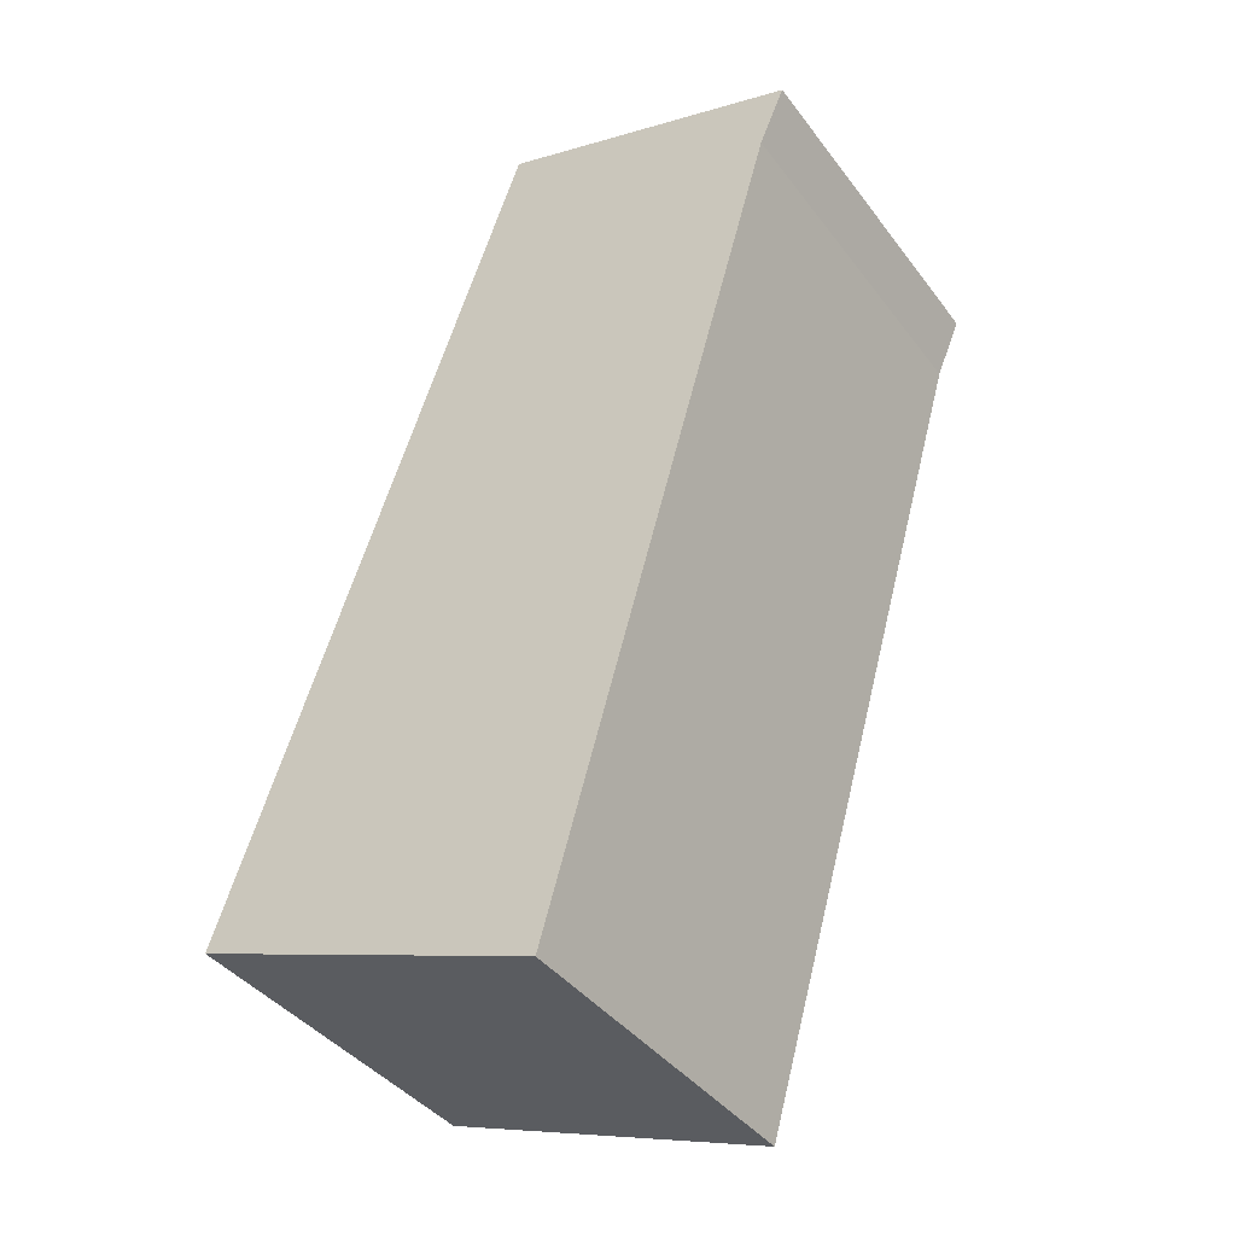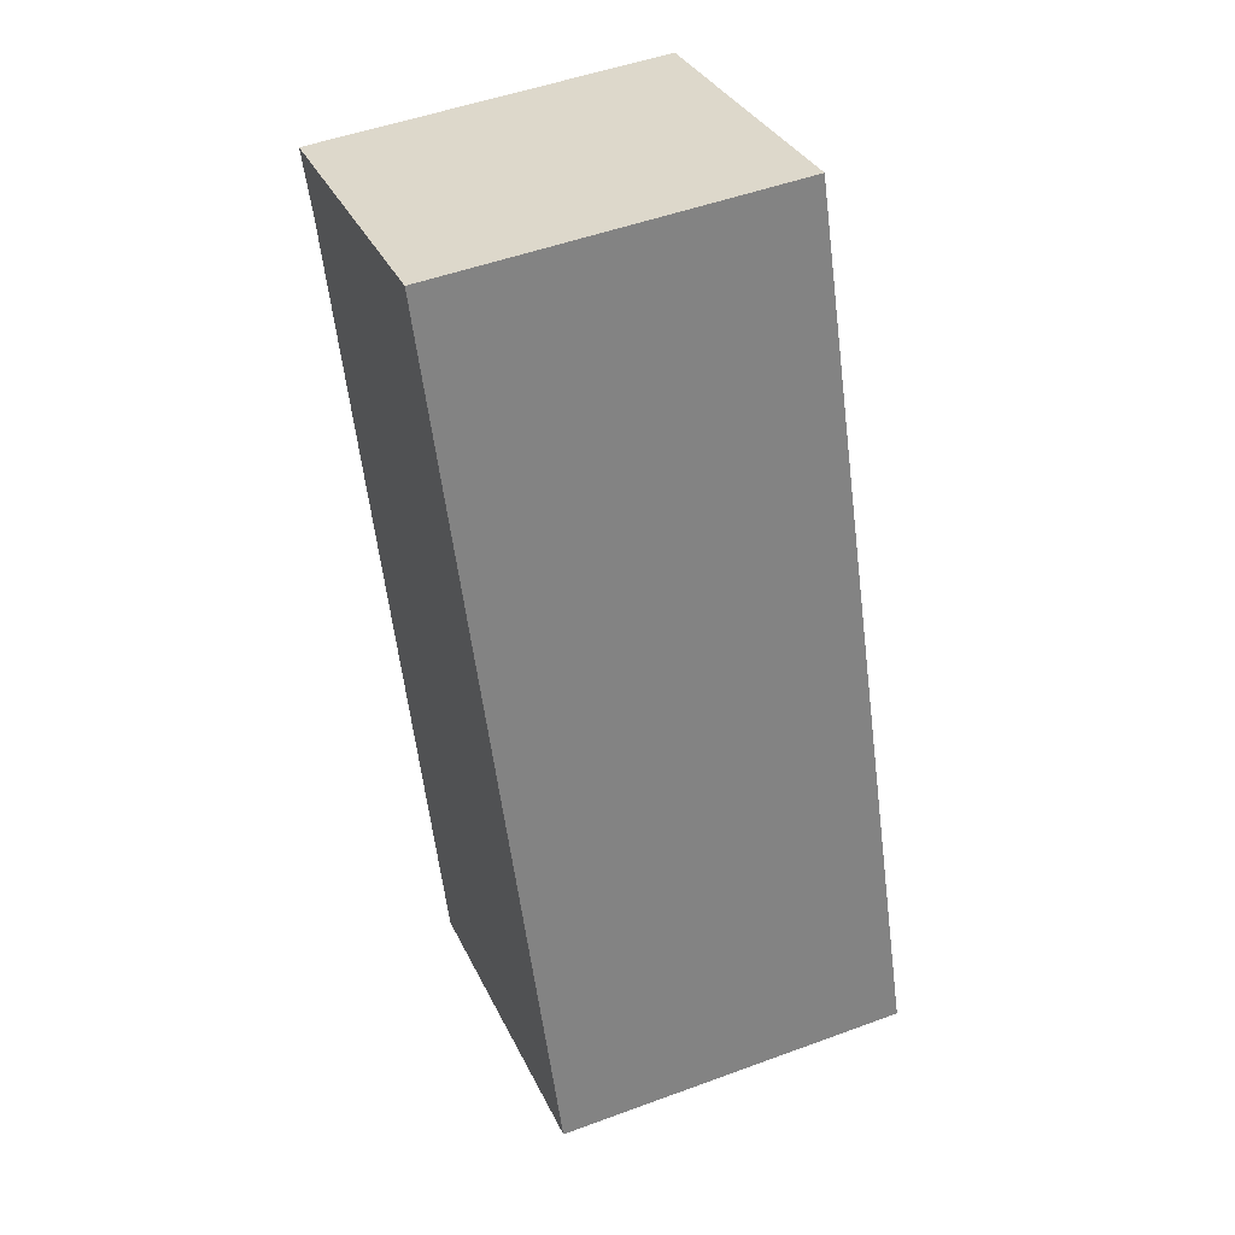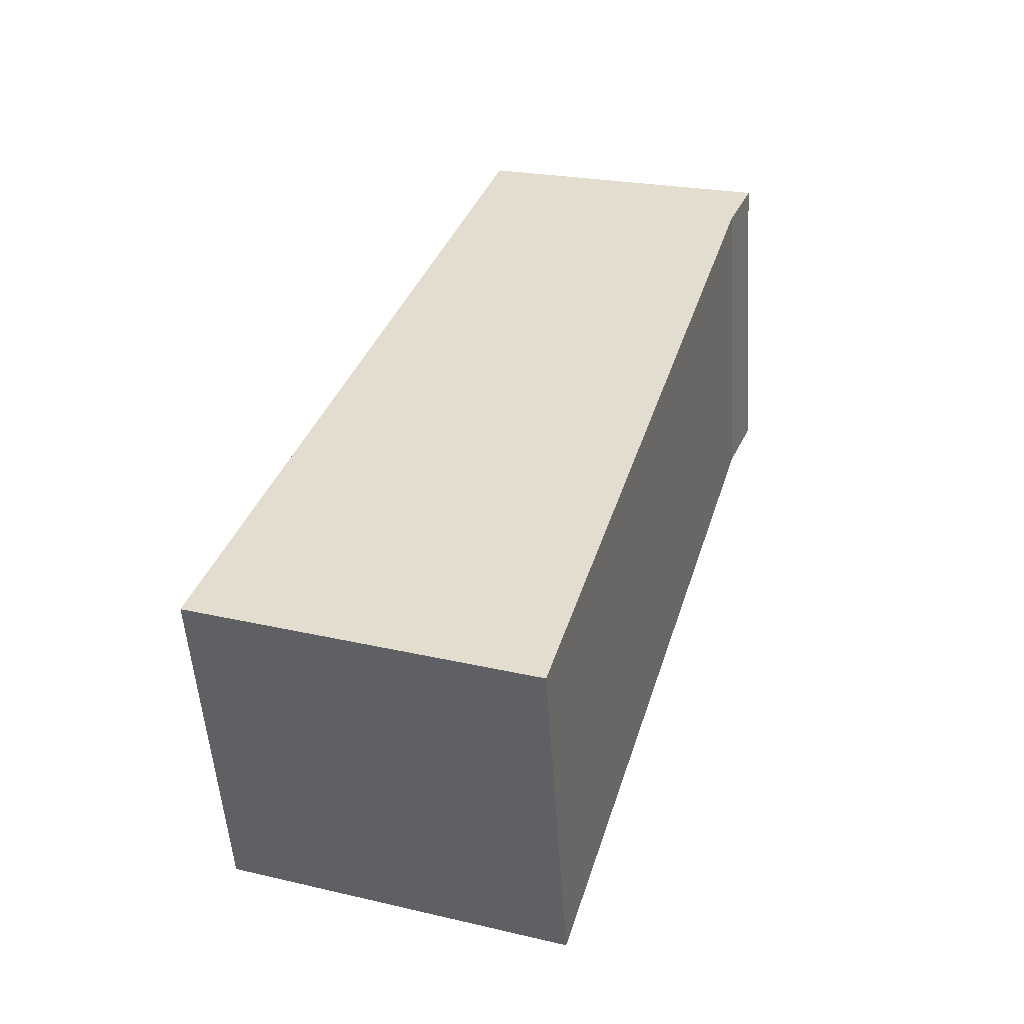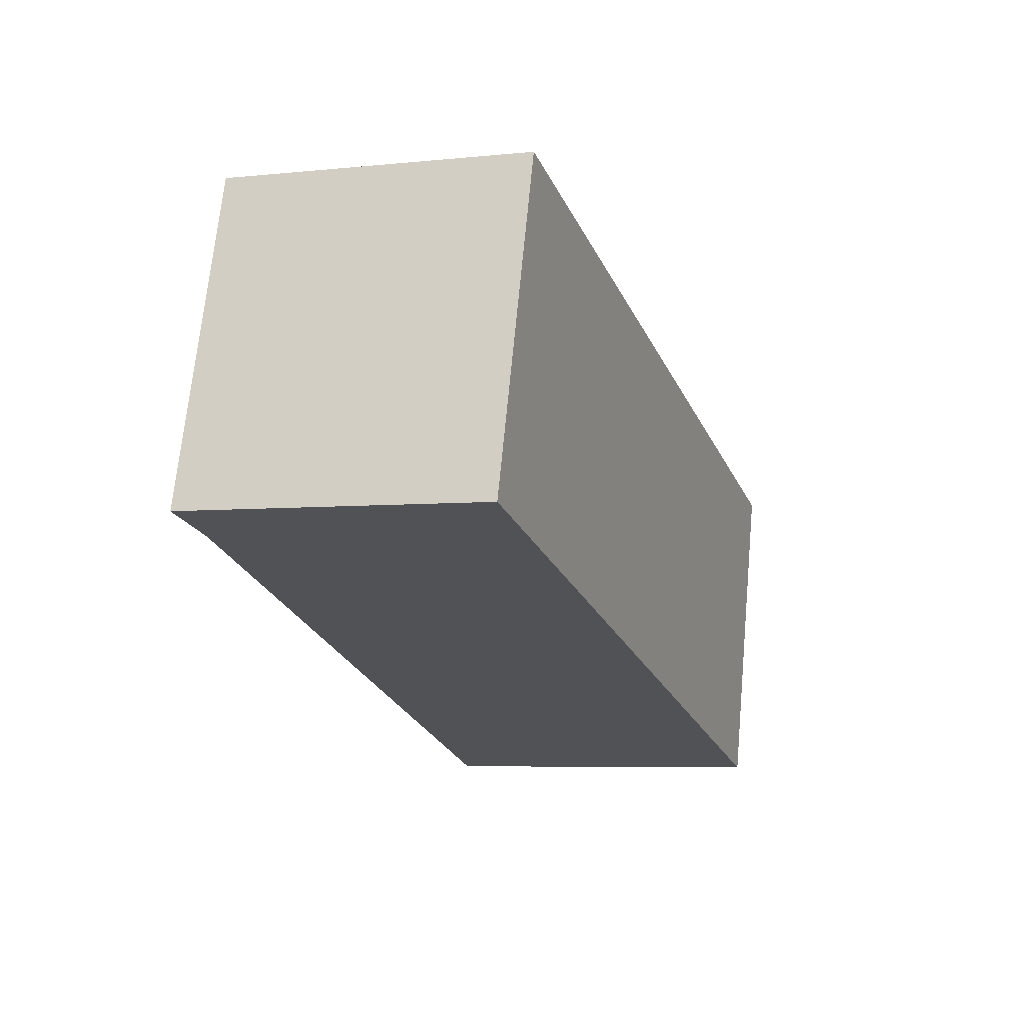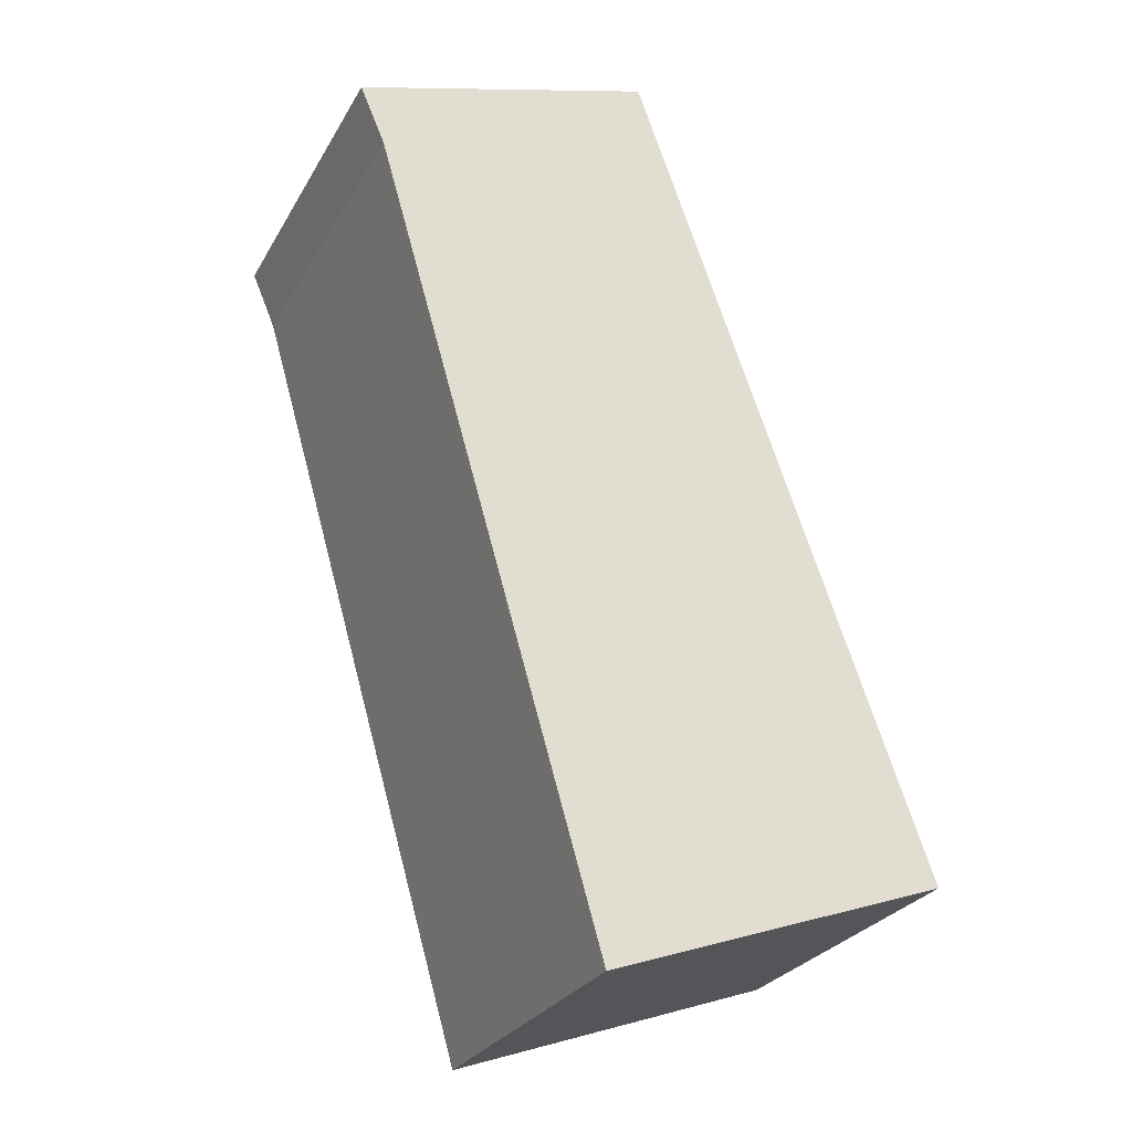
<metadata>
{"format":"obj","ext":"obj","renderer":"f3d","projection":"perspective","resolution":1024,"background":"white","views":[{"elev":-40.4,"azim":33.3,"up":"+Z"},{"elev":50.2,"azim":-112.0,"up":"+Z"},{"elev":-52.8,"azim":3.8,"up":"+Z"},{"elev":68.8,"azim":-174.6,"up":"+Z"},{"elev":-27.4,"azim":155.8,"up":"+Z"}]}
</metadata>
<code>
v  0 2.171 1.329e-16
v  3.526 2.171 4.174
v  2.099 2.171 -0.752
v  1.818 2.171 5.135
v  3.683 2.171 4.542
v  3.683 -2.781e-16 4.542
v  3.526 -2.556e-16 4.174
v  2.099 4.605e-17 -0.752
v  0 0 0
v  1.818 -3.144e-16 5.135
g defaultobject
f 1 2 3
f 2 1 4
f 2 4 5
f 6 2 5
f 2 6 7
f 7 3 2
f 3 7 8
f 8 1 3
f 1 8 9
f 9 4 1
f 4 9 10
f 10 5 4
f 5 10 6
f 7 9 8
f 9 7 6
f 9 6 10

</code>
